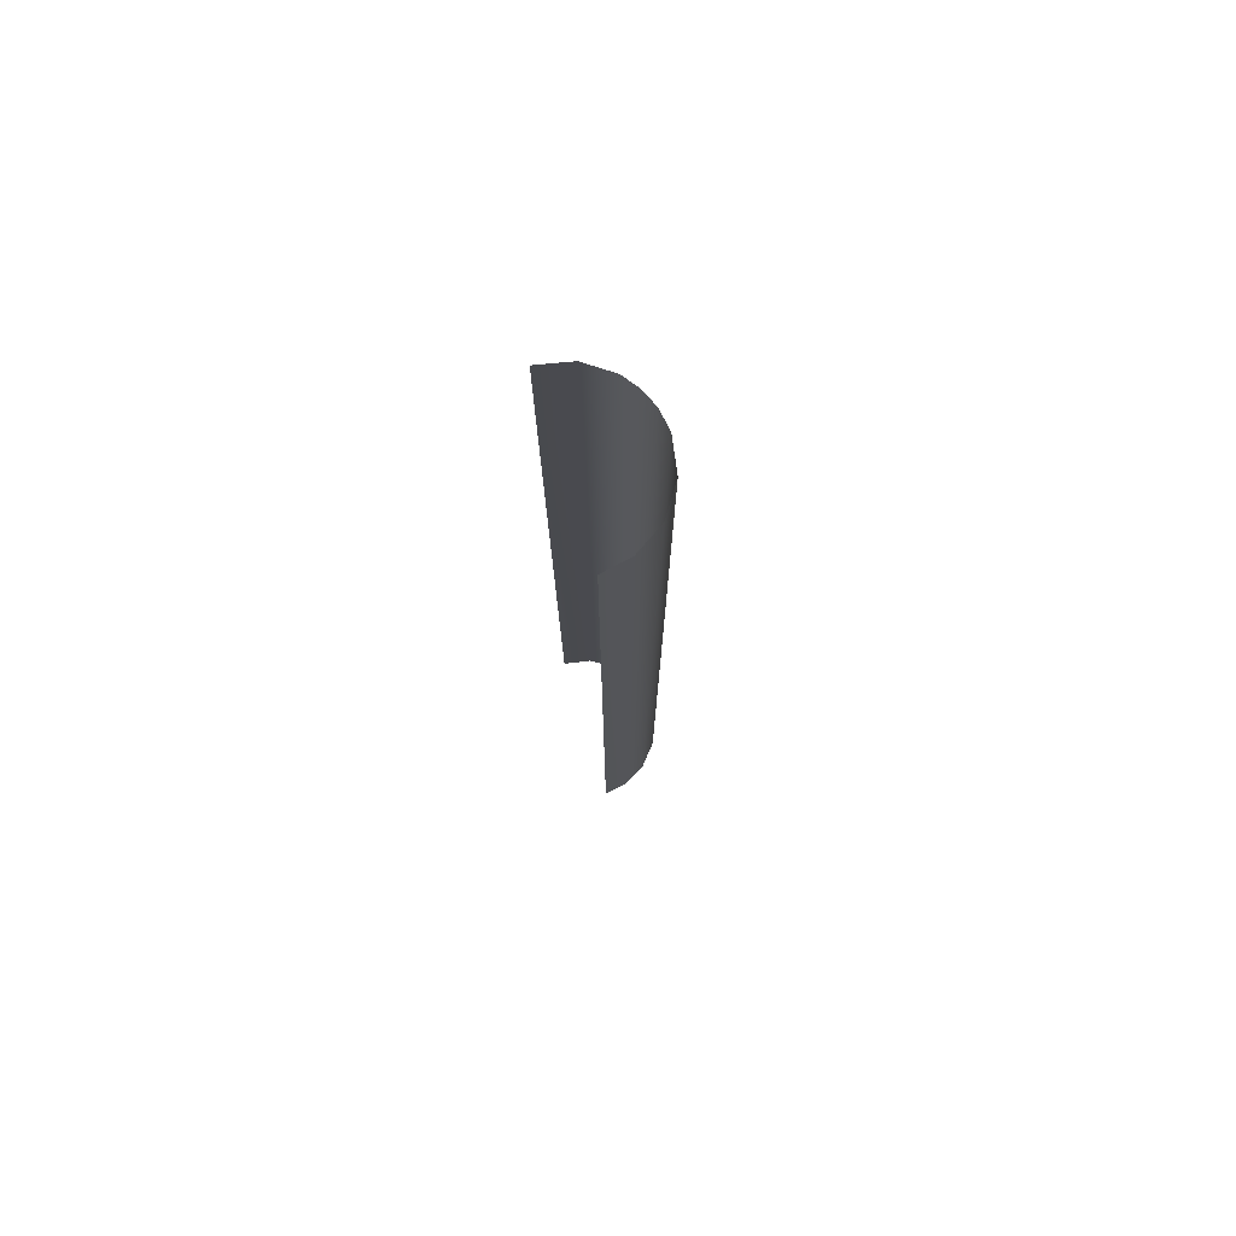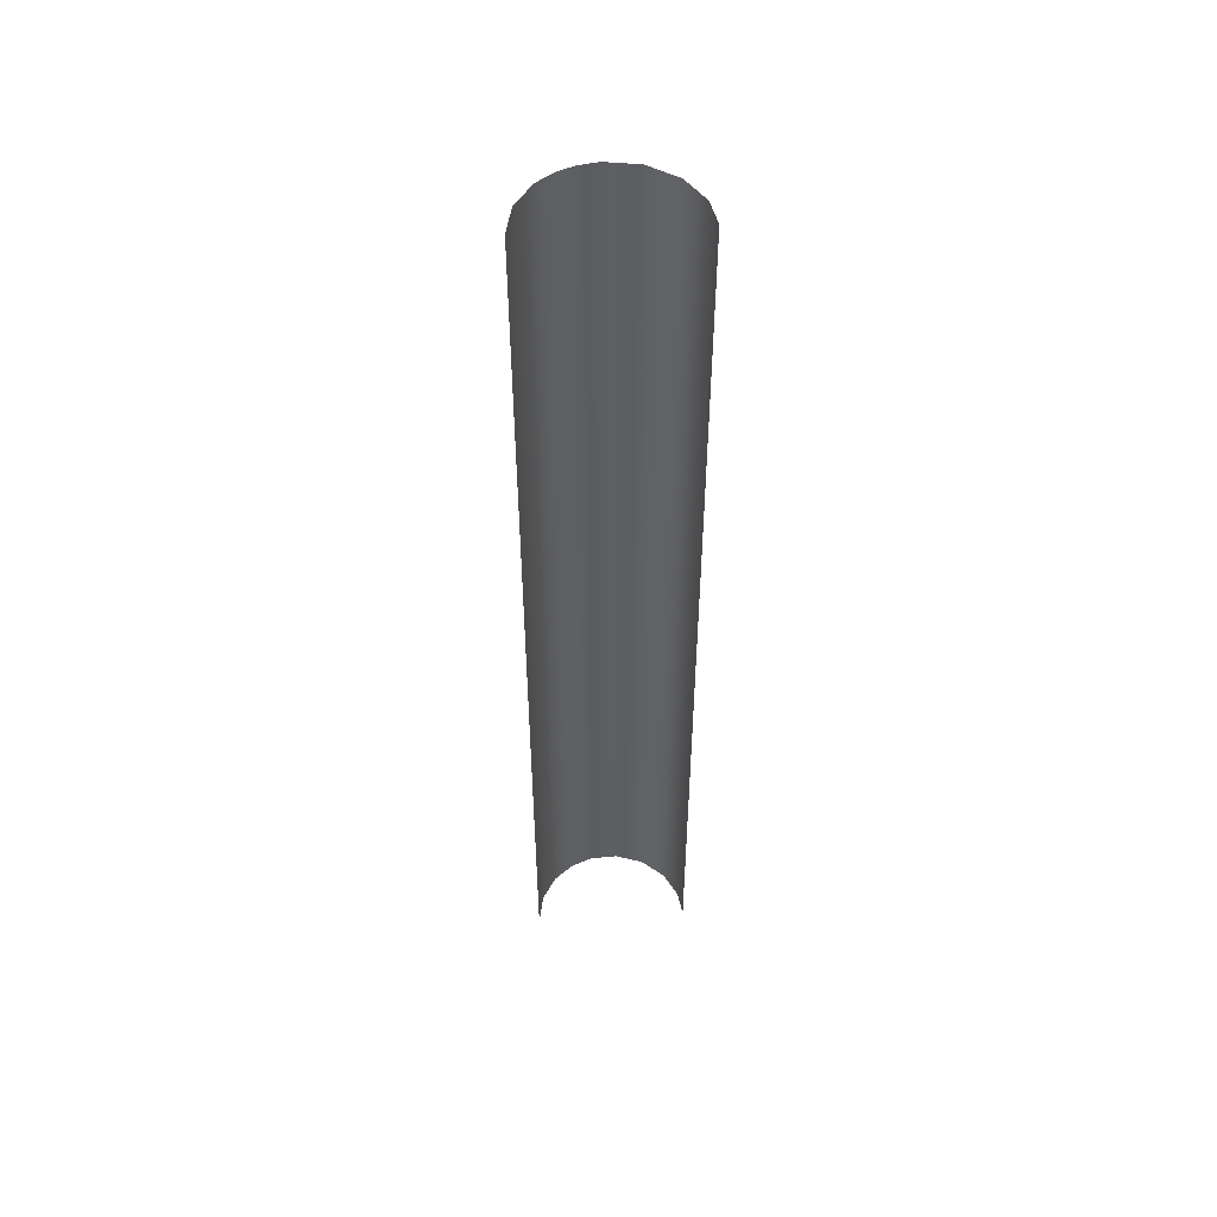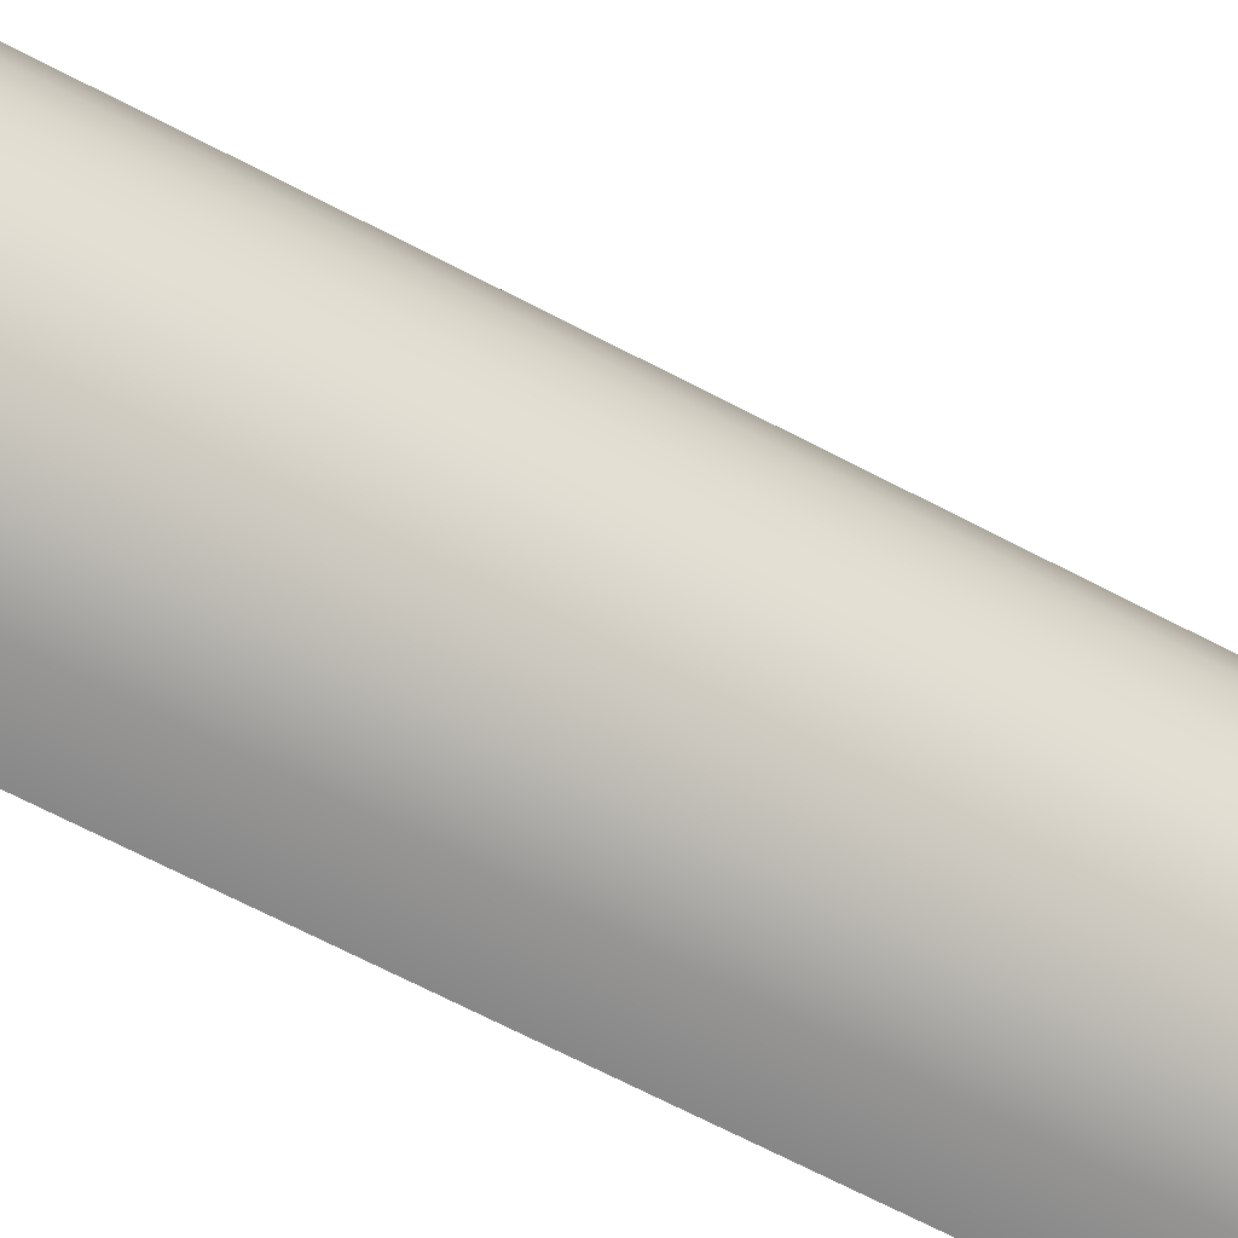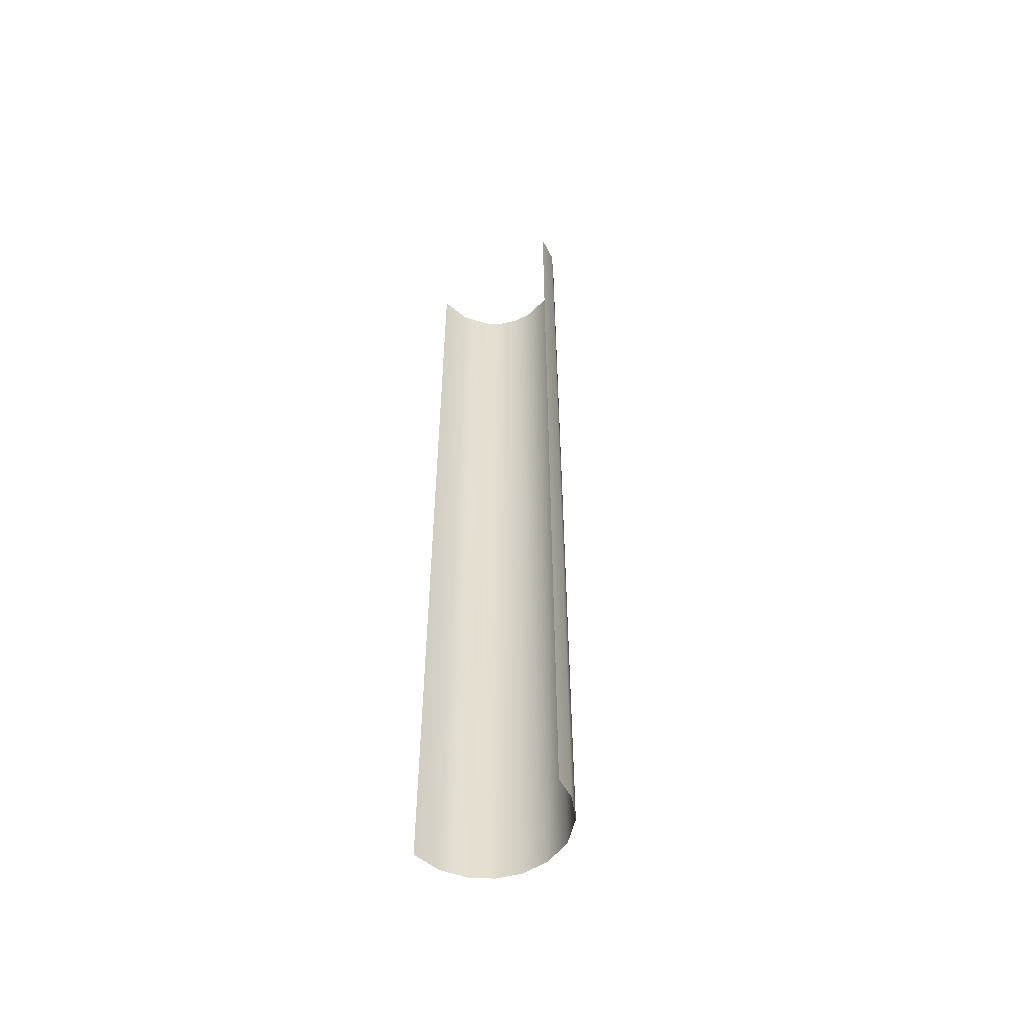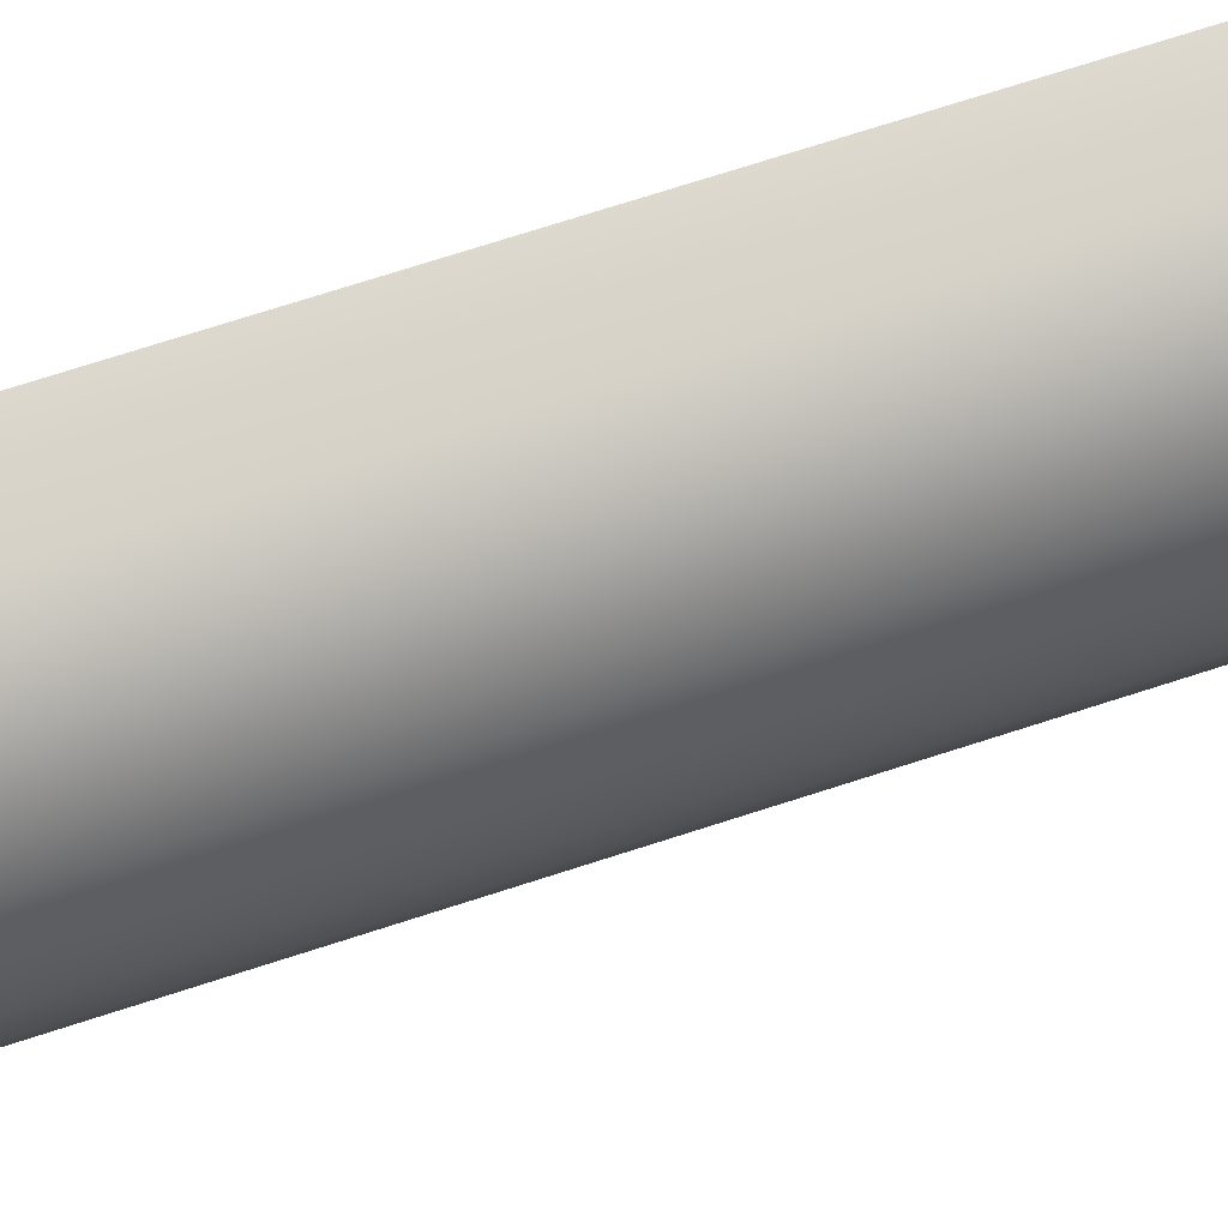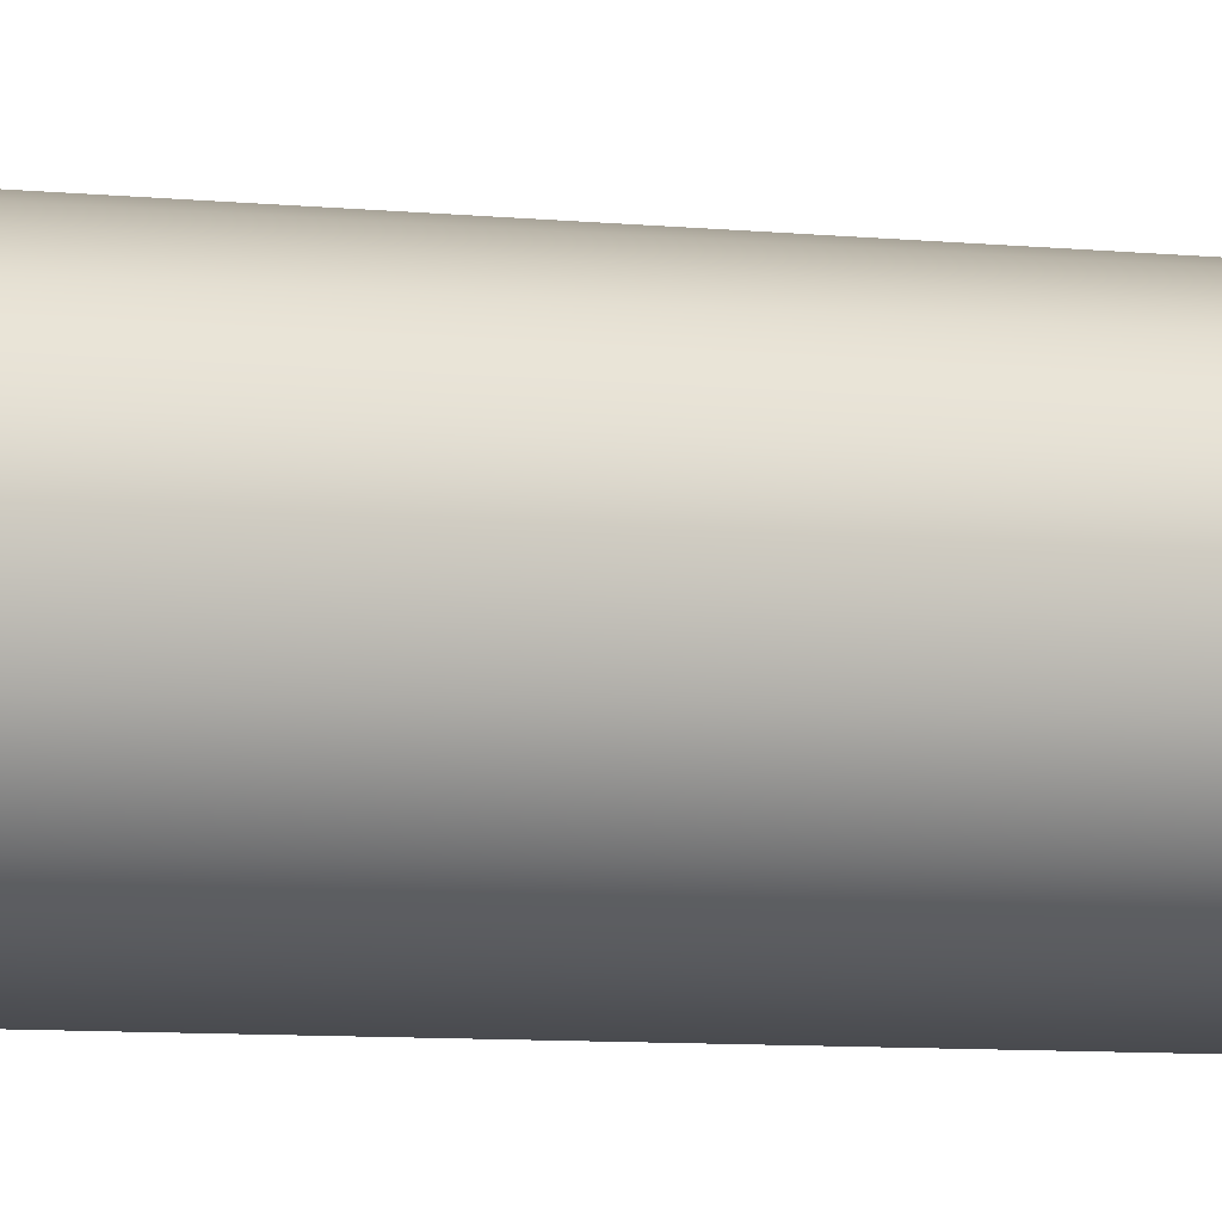
<metadata>
{"format":"obj","ext":"obj","renderer":"f3d","projection":"perspective","resolution":1024,"background":"white","views":[{"elev":76.4,"azim":162.4,"up":"+Y"},{"elev":50.5,"azim":85.8,"up":"+Y"},{"elev":-53.7,"azim":-121.1,"up":"+Z"},{"elev":-53.2,"azim":126.5,"up":"+Y"},{"elev":61.6,"azim":-109.3,"up":"+Z"},{"elev":-5.1,"azim":-113.7,"up":"+Z"}]}
</metadata>
<code>
o Group4/mesh4/mesh4-geometry#mesh4-geometry
v -0.02545 -0.3338 -0.3896
v -0.02116 -0.3338 -0.3838
v -0.02545 -0.7196 -0.3896
v -0.01931 -0.7196 -0.382
v -0.02831 -0.3338 -0.3962
v -0.01124 -0.3338 -0.3767
v -0.02896 -0.7196 -0.3987
v -0.009911 -0.7196 -0.3761
v -0.02964 -0.3338 -0.4041
v 0.001744 -0.5267 -0.3739
v -0.02934 -0.7196 -0.4098
v 0.001744 -0.4303 -0.3739
v 0.001744 -0.6232 -0.3739
v -0.02743 -0.3338 -0.4169
v 0.001744 -0.3338 -0.3739
v 0.001744 -0.7196 -0.3739
v -0.02545 -0.7196 -0.421
v -0.0199 -0.3338 -0.4281
v -0.01768 -0.7196 -0.43
v -0.009159 -0.3338 -0.4348
v -0.007906 -0.7196 -0.4352
v 0.001744 -0.5267 -0.4367
v 0.001744 -0.6232 -0.4367
v 0.001744 -0.4303 -0.4367
v 0.001744 -0.7196 -0.4367
v 0.001744 -0.3338 -0.4367
f 1 2 3
f 3 2 1
f 3 2 4
f 4 2 3
f 5 1 3
f 3 1 5
f 6 4 2
f 2 4 6
f 7 5 3
f 3 5 7
f 6 8 4
f 4 8 6
f 9 5 7
f 7 5 9
f 6 10 8
f 8 10 6
f 11 9 7
f 7 9 11
f 6 12 10
f 10 12 6
f 10 13 8
f 8 13 10
f 14 9 11
f 11 9 14
f 15 12 6
f 6 12 15
f 13 16 8
f 8 16 13
f 17 14 11
f 11 14 17
f 18 14 17
f 17 14 18
f 19 18 17
f 17 18 19
f 20 18 19
f 19 18 20
f 20 19 21
f 21 19 20
f 20 21 22
f 22 21 20
f 22 21 23
f 23 21 22
f 20 22 24
f 24 22 20
f 23 21 25
f 25 21 23
f 20 24 26
f 26 24 20

</code>
